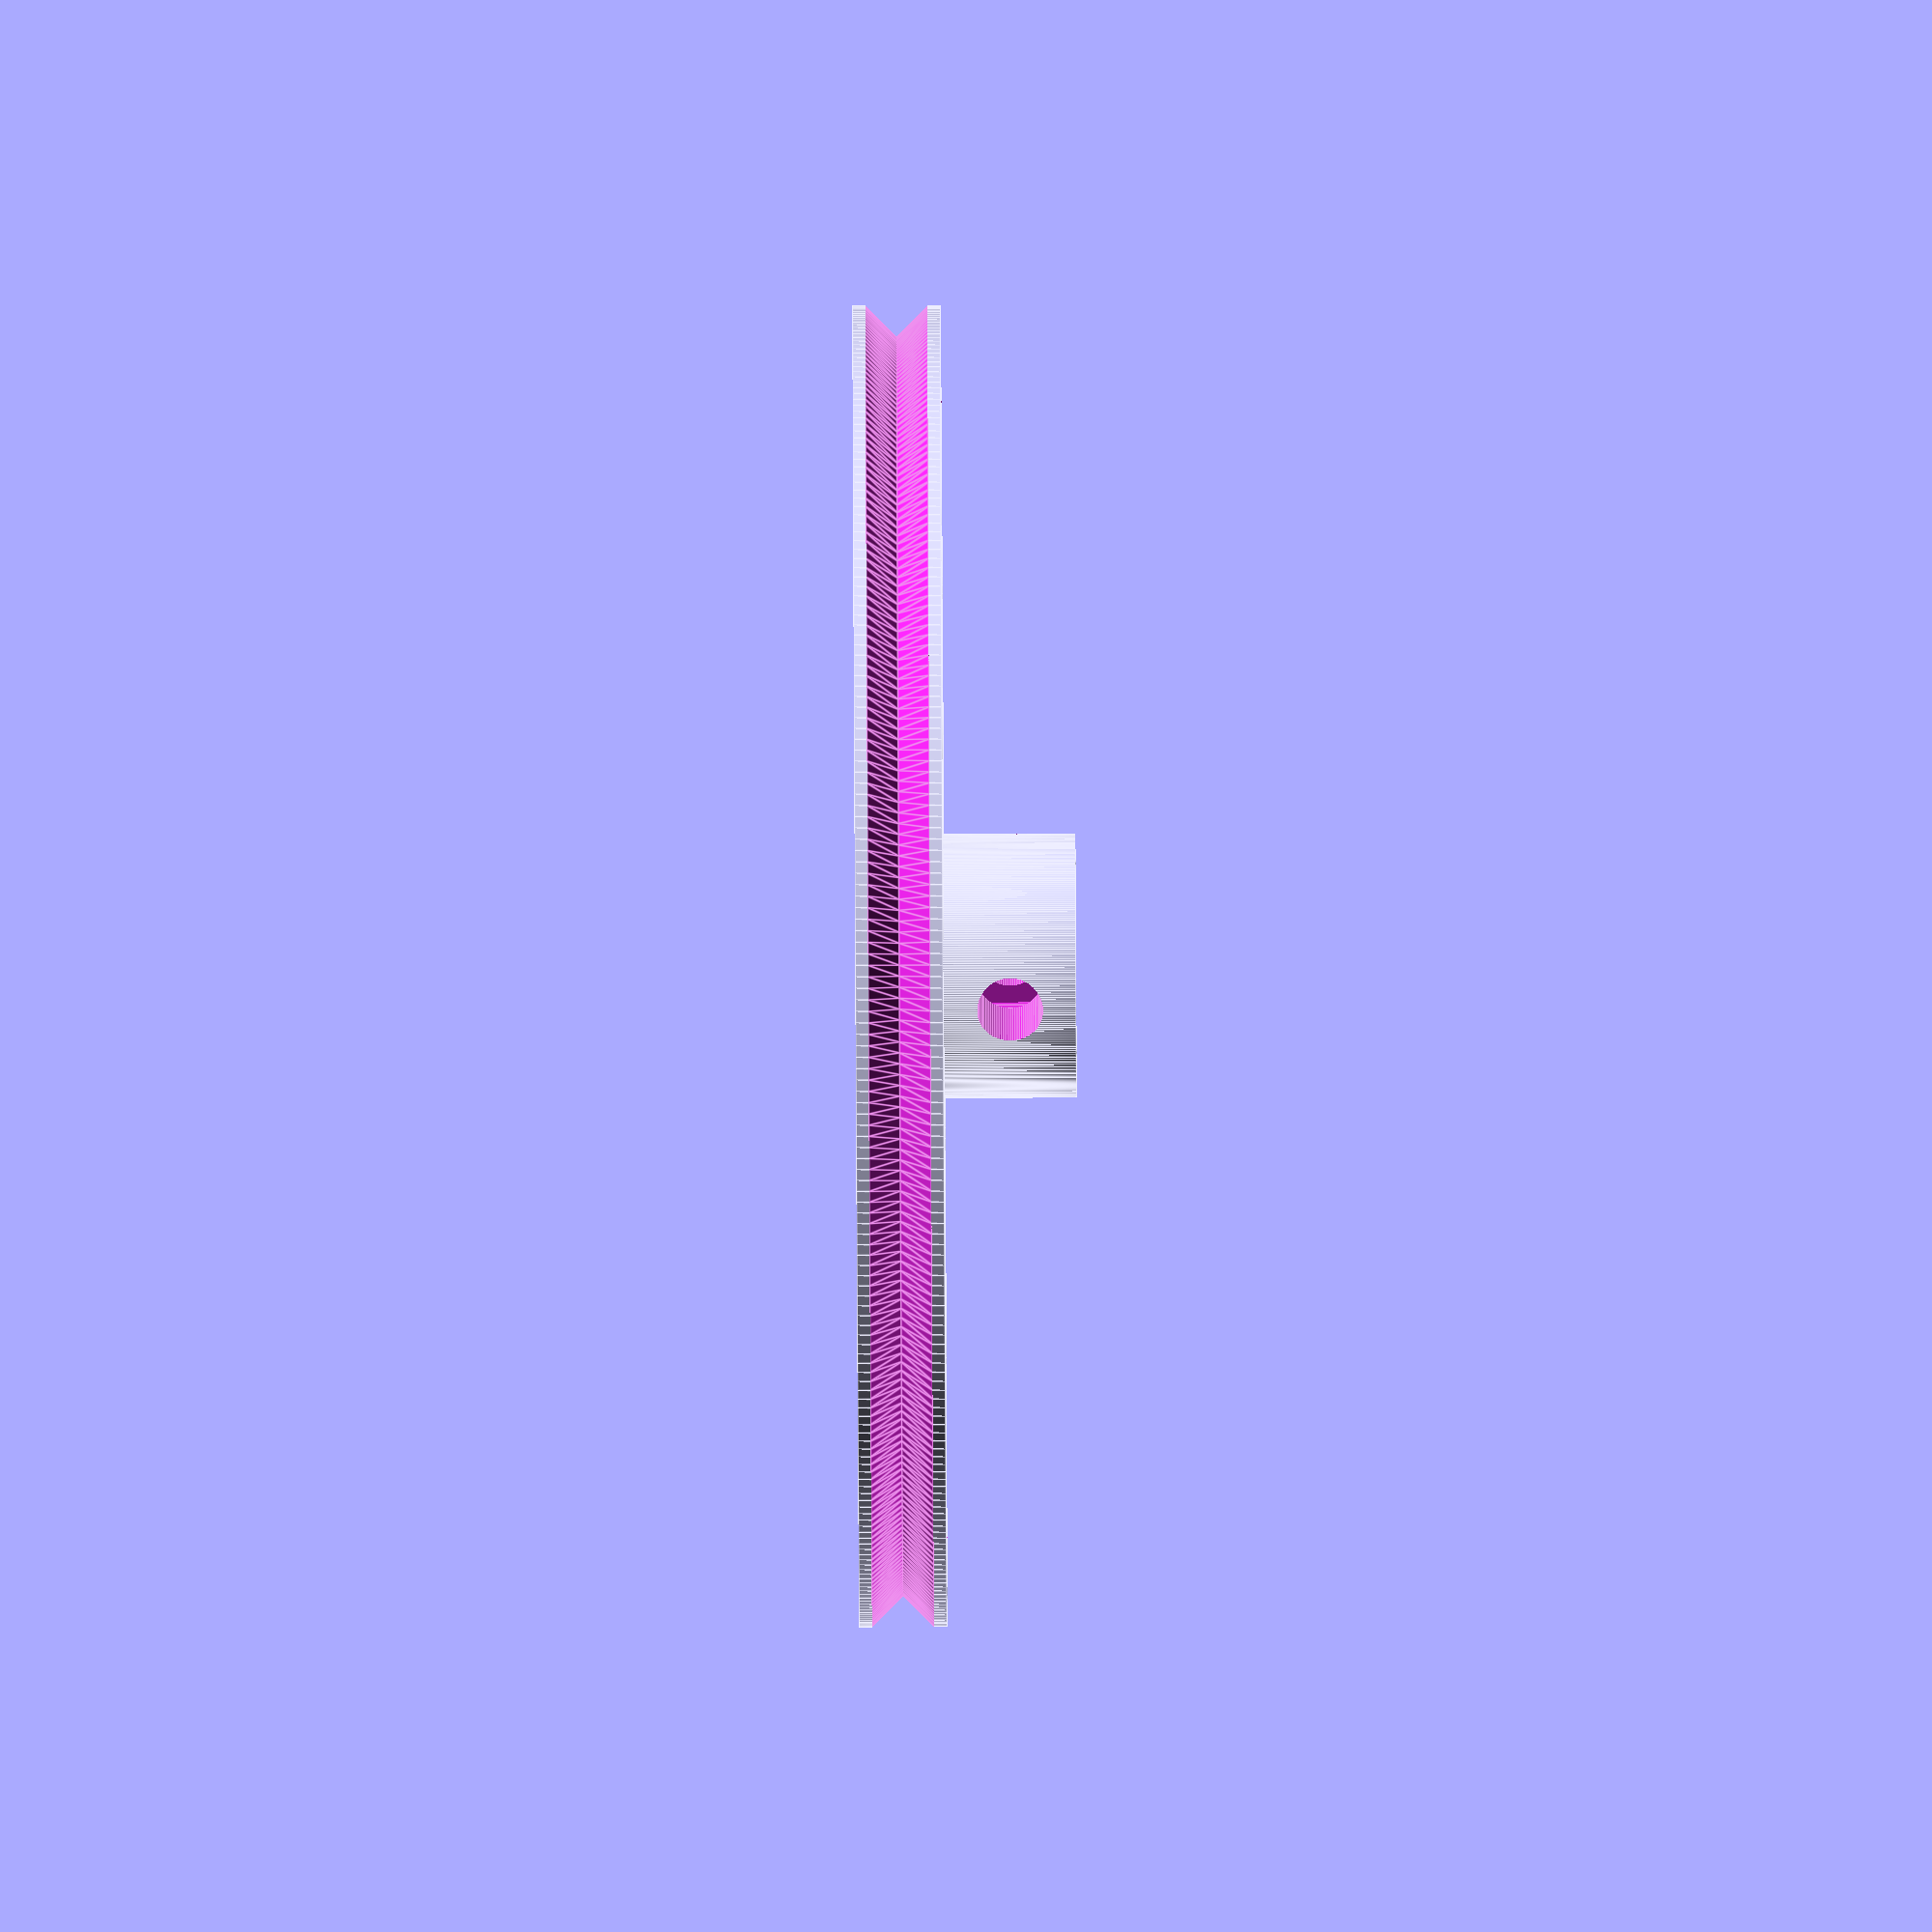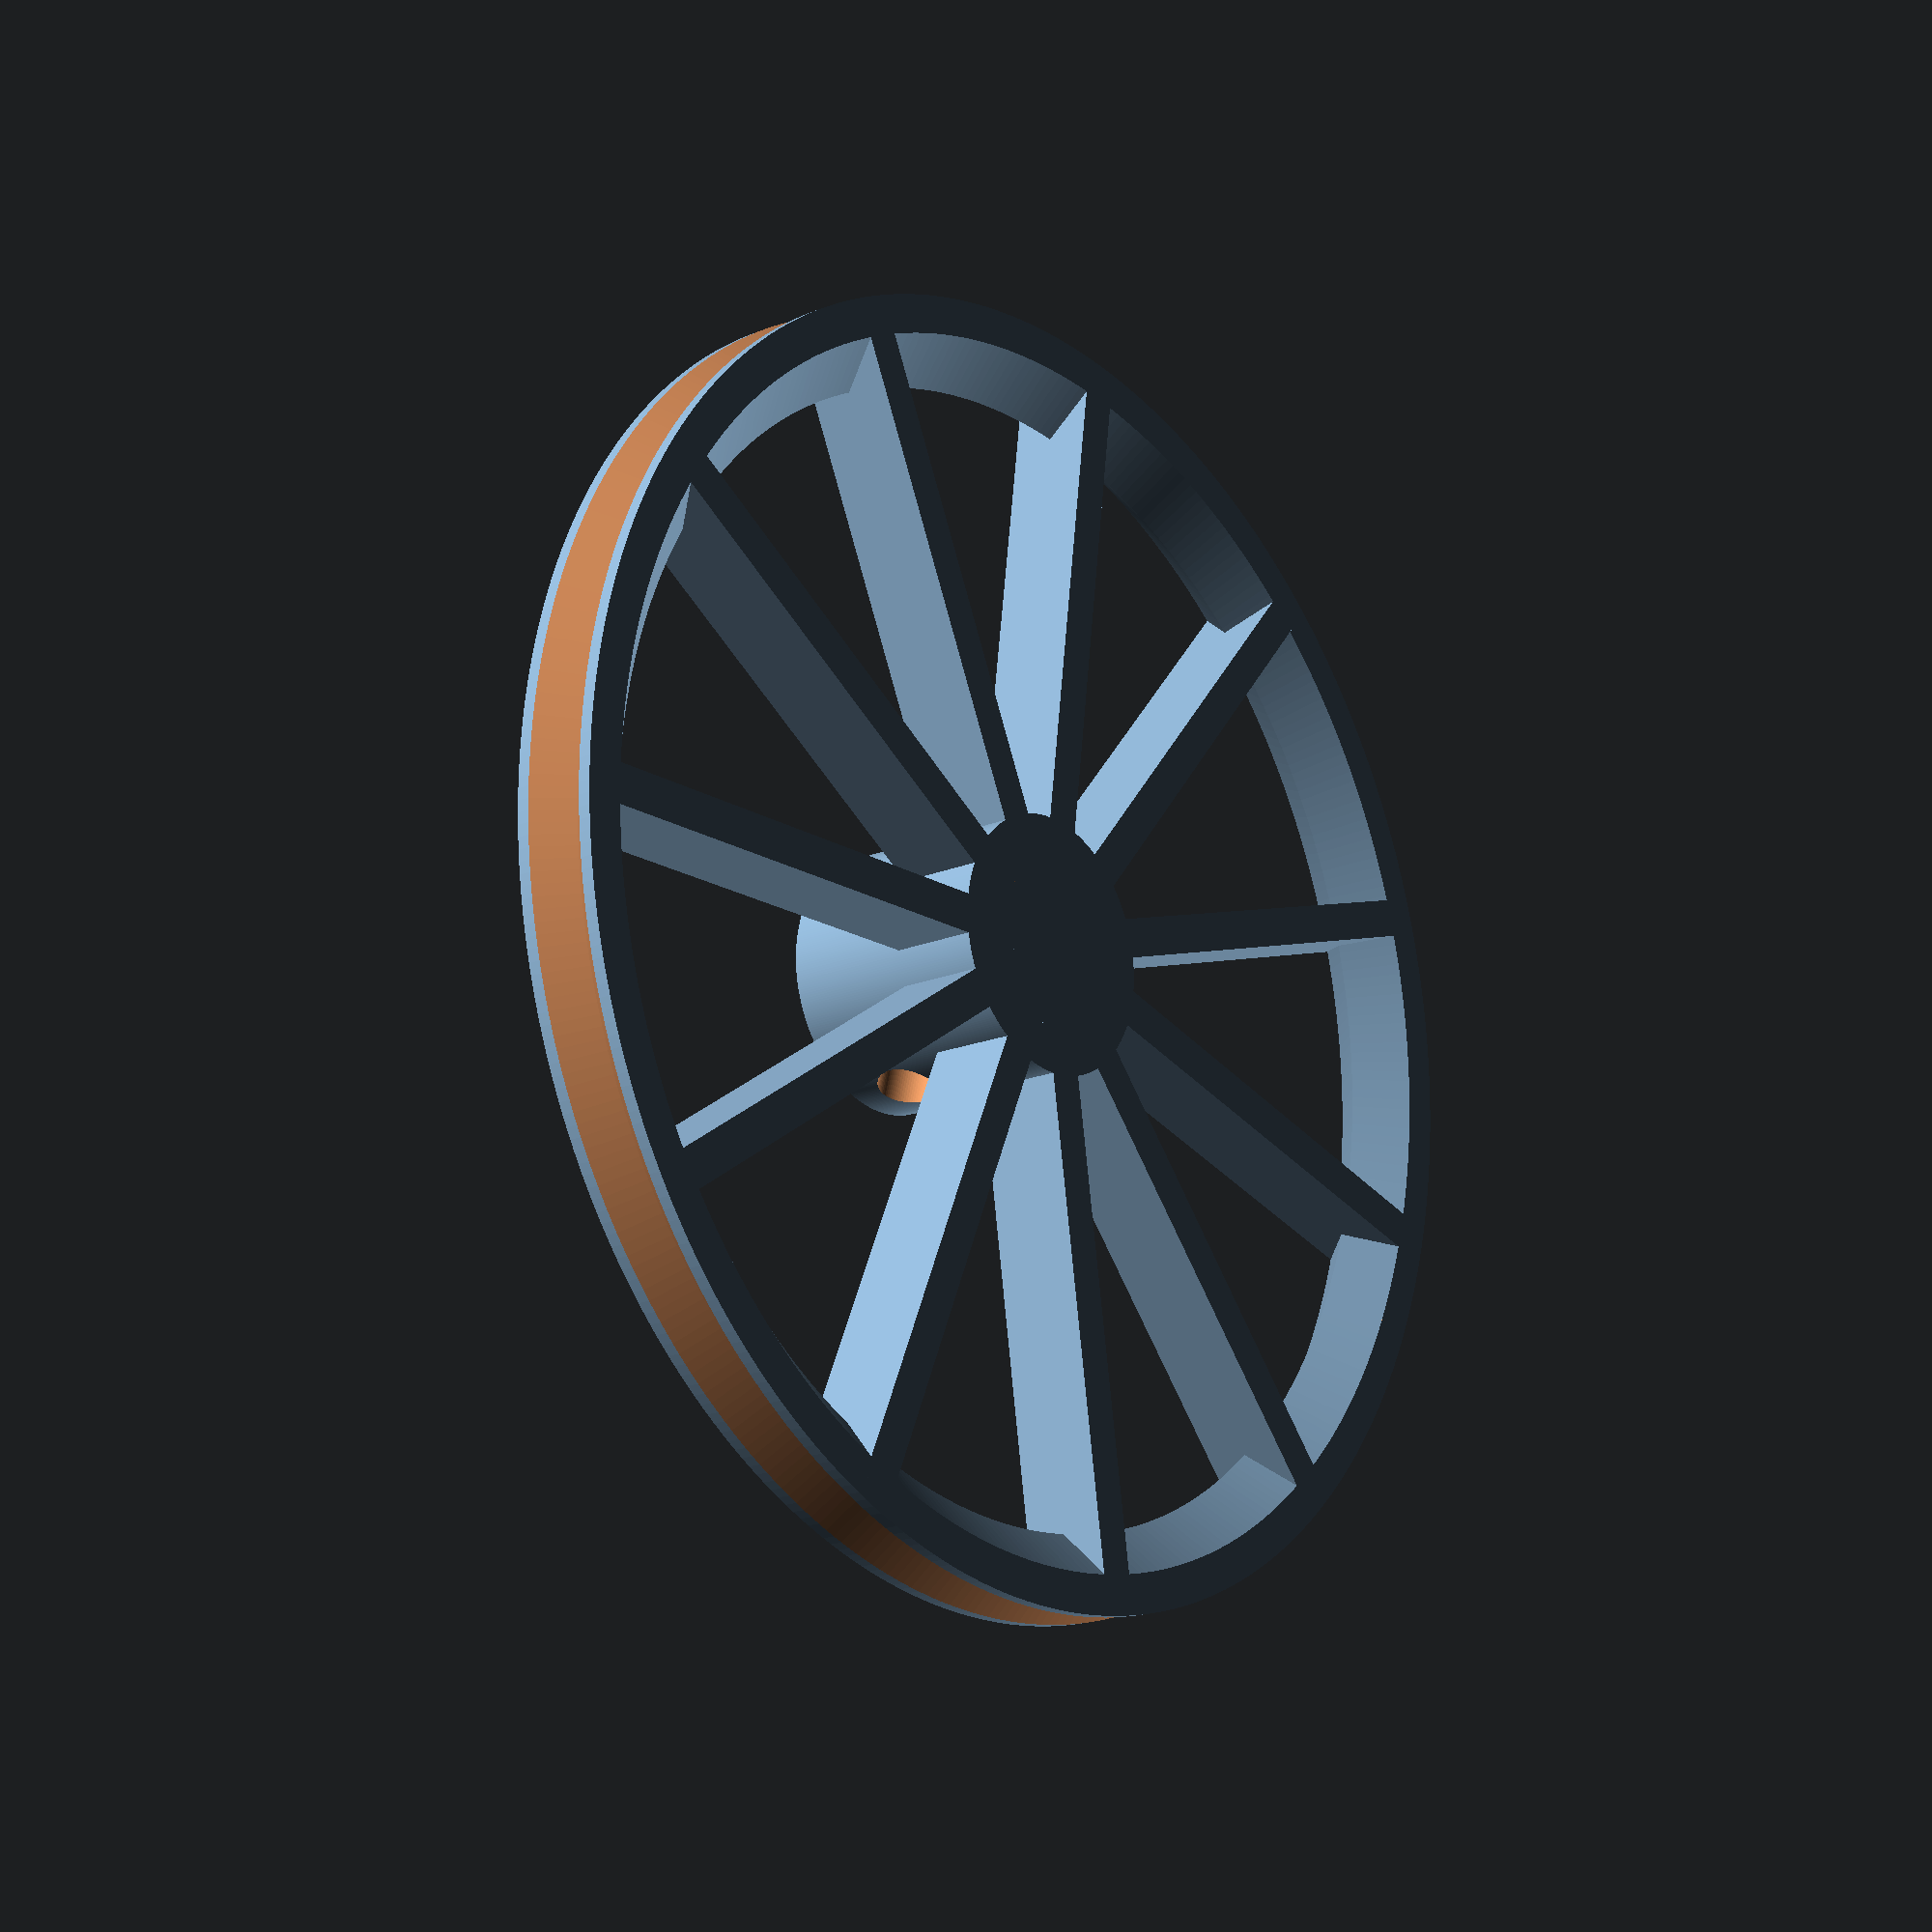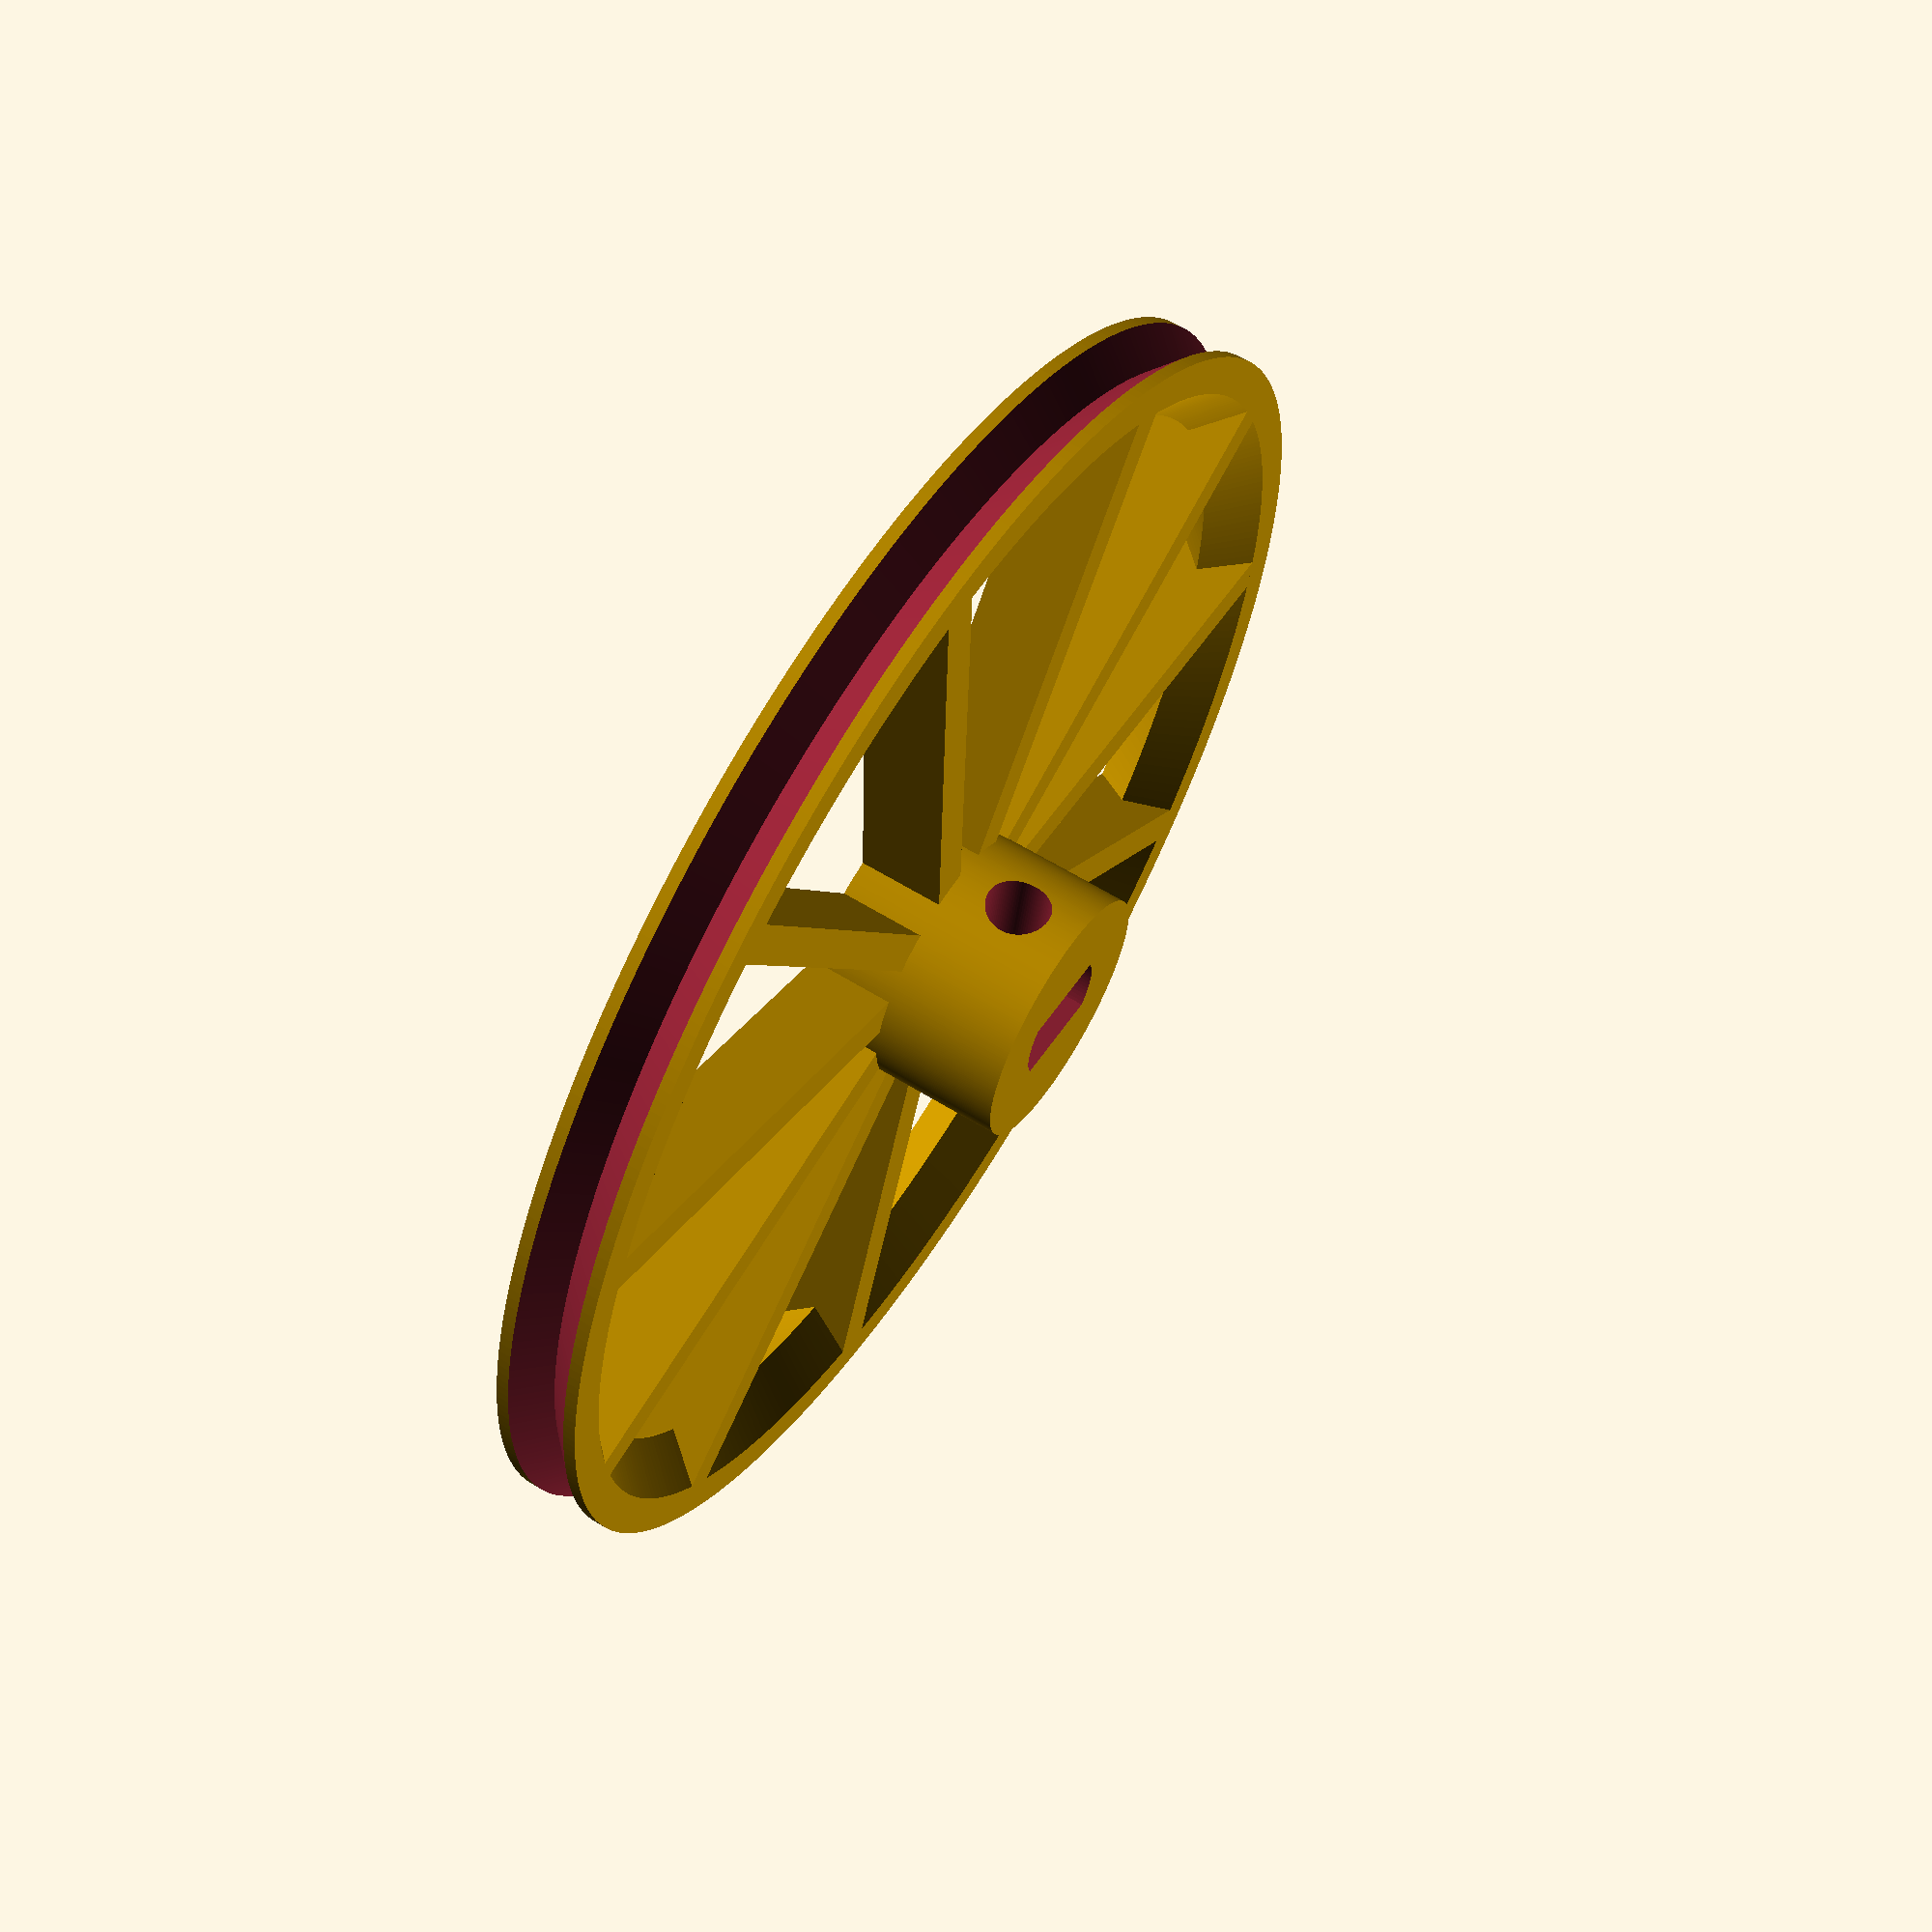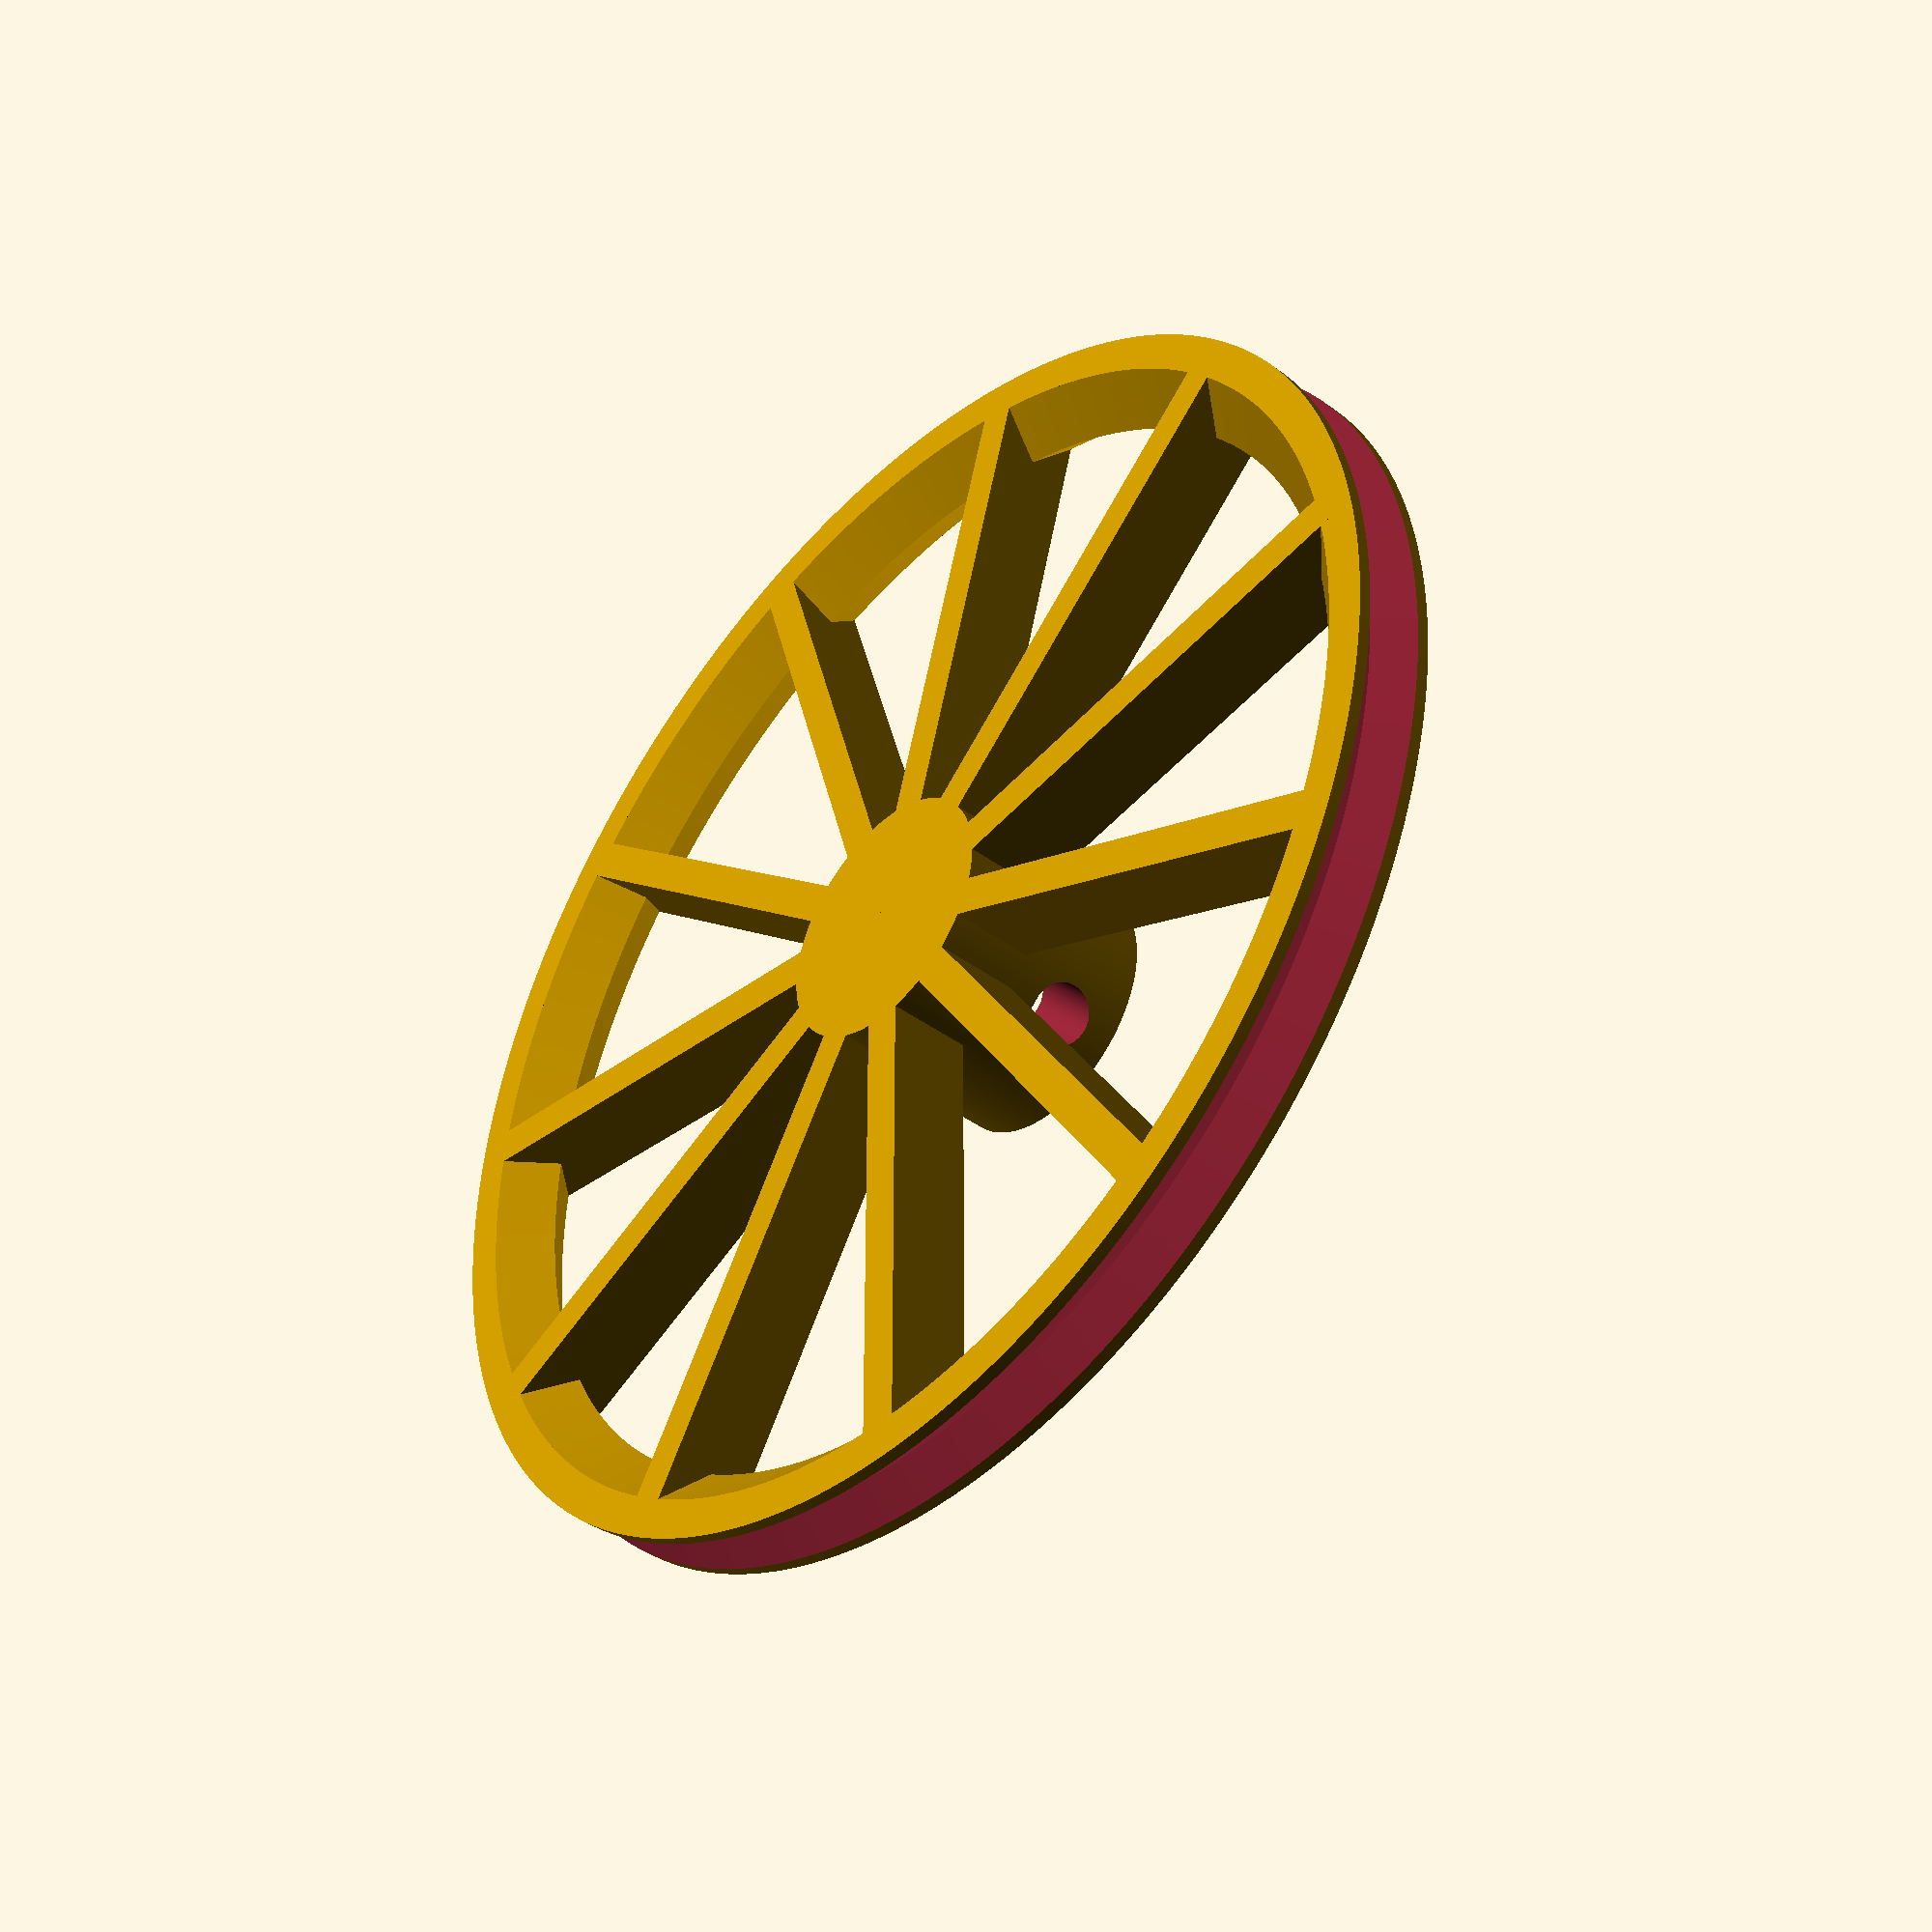
<openscad>
/* [Wheel] */
// Diameter of wheel in mm.
wheel_diameter = 60;
//n°raggi
raggi=11;
// Increase shaft cutout size in mm if your printer is not calibrated.
fudge_factor = 0;
// Qualità render (numero di facce nelle curve)
fn=360;

difference(){
	union()	{
		//rim
		difference () {
			cylinder (r=wheel_diameter / 2, h=4, $fn=fn);
			translate([0,0,-.05]) cylinder (r=(wheel_diameter / 2)-1.8, h=4.1, $fn=fn);
		}
		// add spokes (circular cut-outs) raggi
		for(i = [0:raggi]){
			rotate([0, 0, i * 360 / raggi+1])
			translate([-0.9, 0, 0])
			cube([1.8, (wheel_diameter/2)-0.9,  4]);
		}
		//boss
		cylinder(r=12 / 2, h=10, $fn=fn);
		//profilo interno
		translate([0, 0, 0]) 		rotate_extrude(convexity=10, $fn=fn)		translate([(wheel_diameter / 2)-1.8,2, 0])		rotate([0,0,45])
		square([4/sqrt(2),4/sqrt(2)],center=true);
	}
	union()	{
		//shaft cutout (shaft with flat)
		translate([0, 0, 0.6])
		intersection(){
			cylinder(r=5.5 / 2 + fudge_factor, h=12, $fn=fn/4); // was 5
			translate([0, 0, 4]) cube([3.0 + fudge_factor, 12, 12],
				center=true); // was 2.5
			}
			// set screw for M3
			translate([0, 0, 7])
			rotate([90, 0, 90])
			cylinder(r=1.5, h=60, center=true, $fn=fn/4); // was 1
			//rim groove cutout
			translate([0, 0, 2])
			rotate_extrude(convexity=10, $fn=fn)
			translate([wheel_diameter / 2, 0, 10])
			rotate([0,0,45])
			square([2,2],center=true);
		}
	}

</openscad>
<views>
elev=77.6 azim=82.5 roll=270.3 proj=o view=edges
elev=17.9 azim=255.2 roll=129.3 proj=p view=solid
elev=297.2 azim=101.6 roll=301.9 proj=p view=wireframe
elev=41.7 azim=312.2 roll=228.2 proj=p view=solid
</views>
